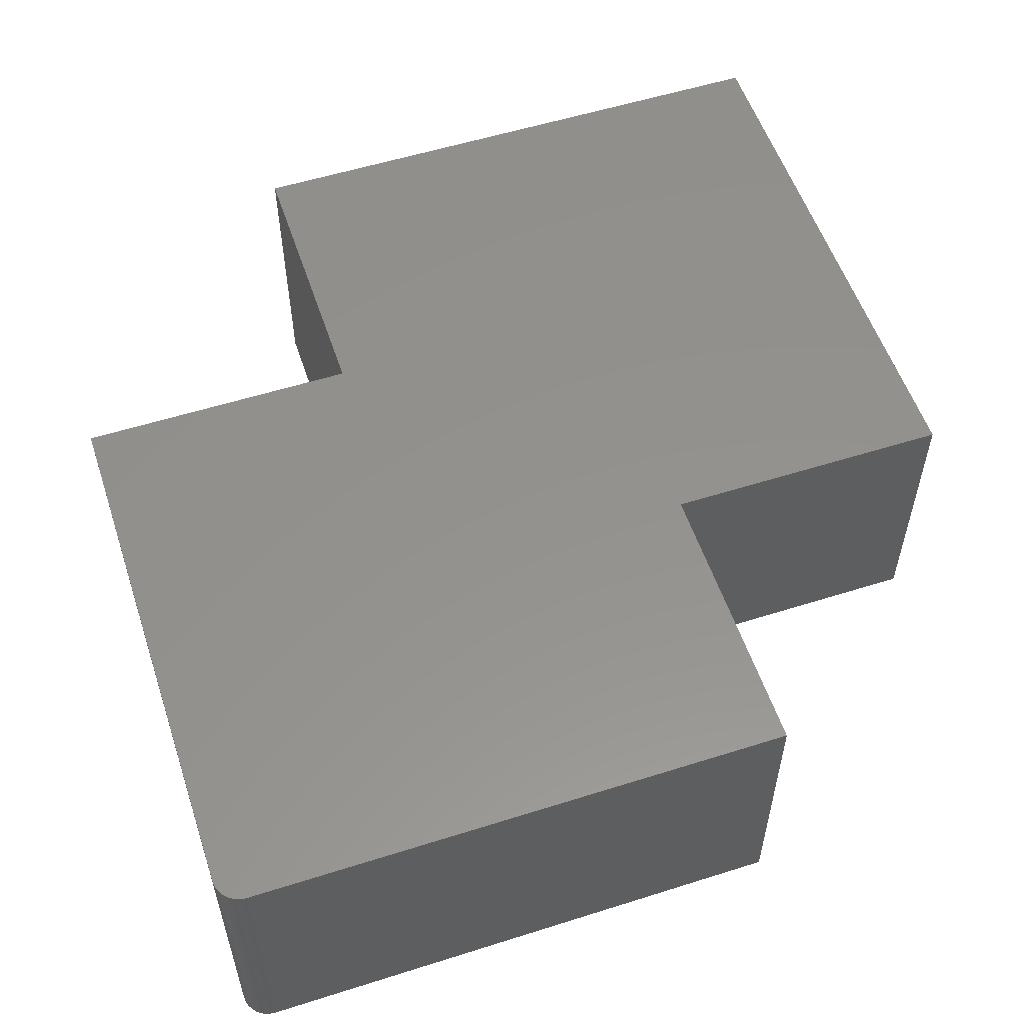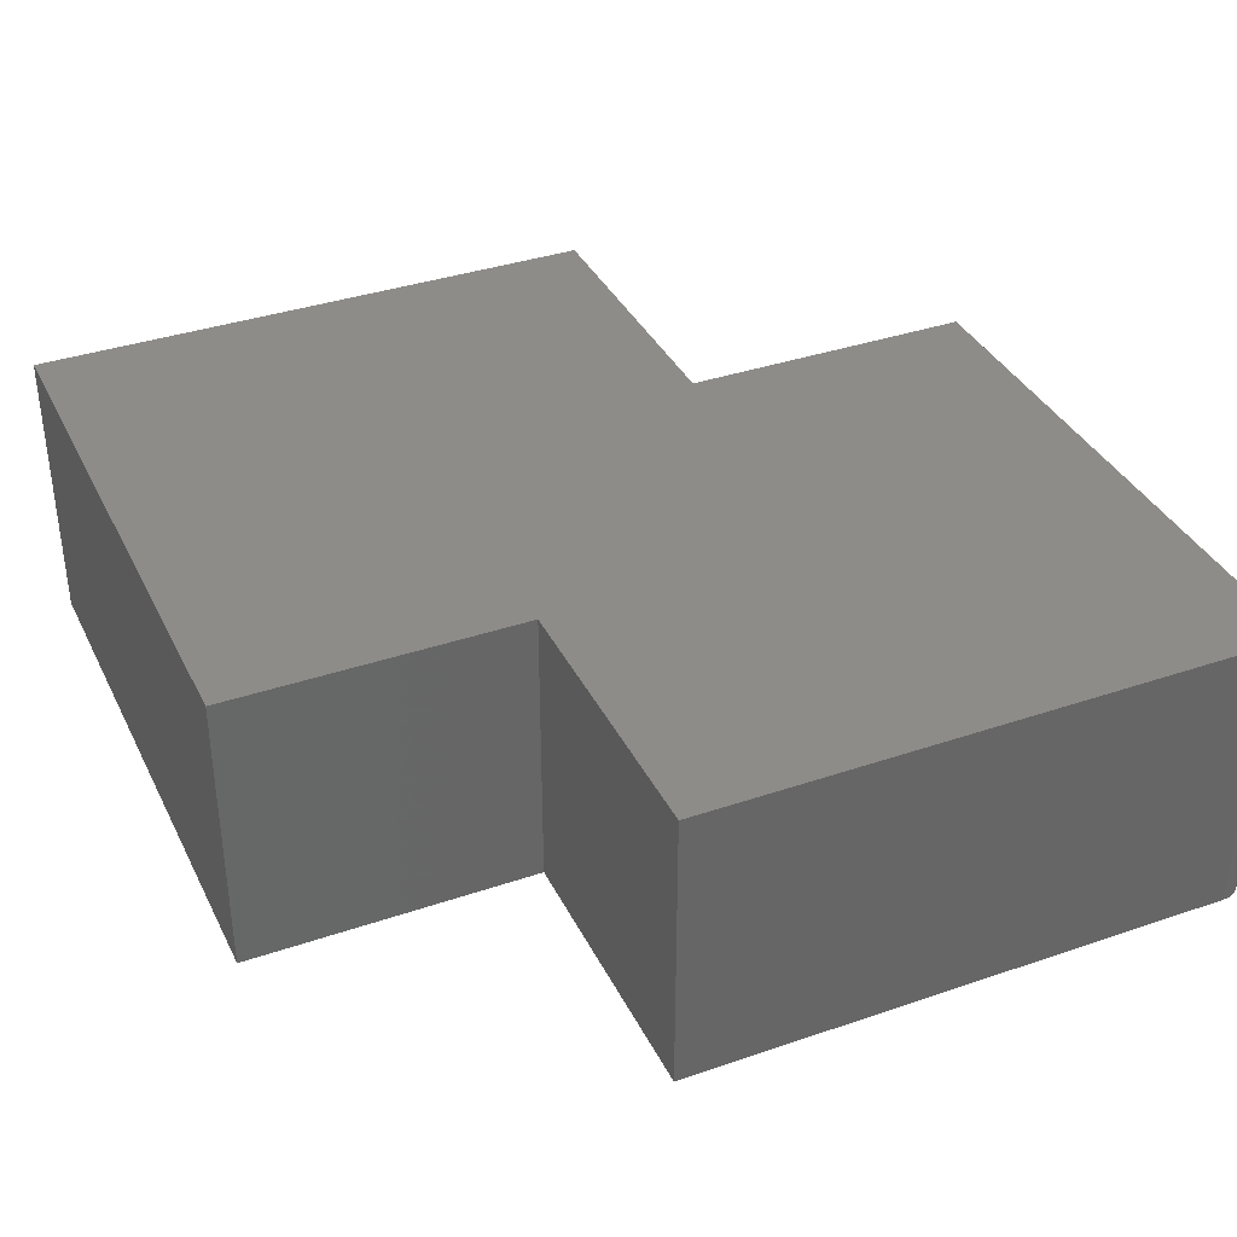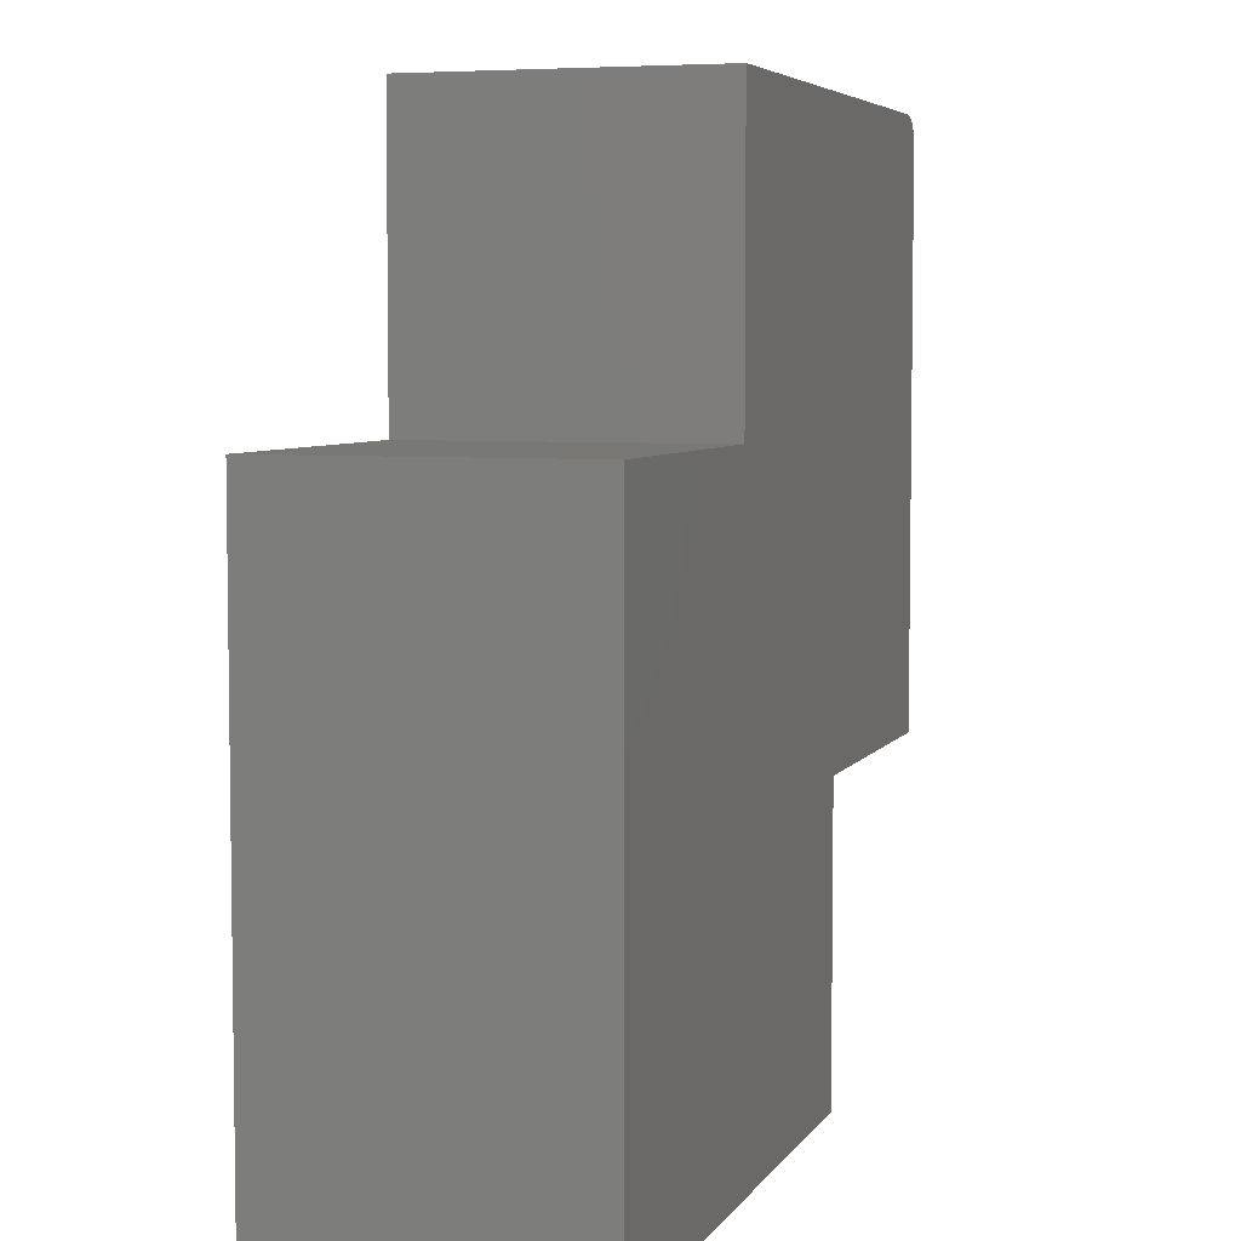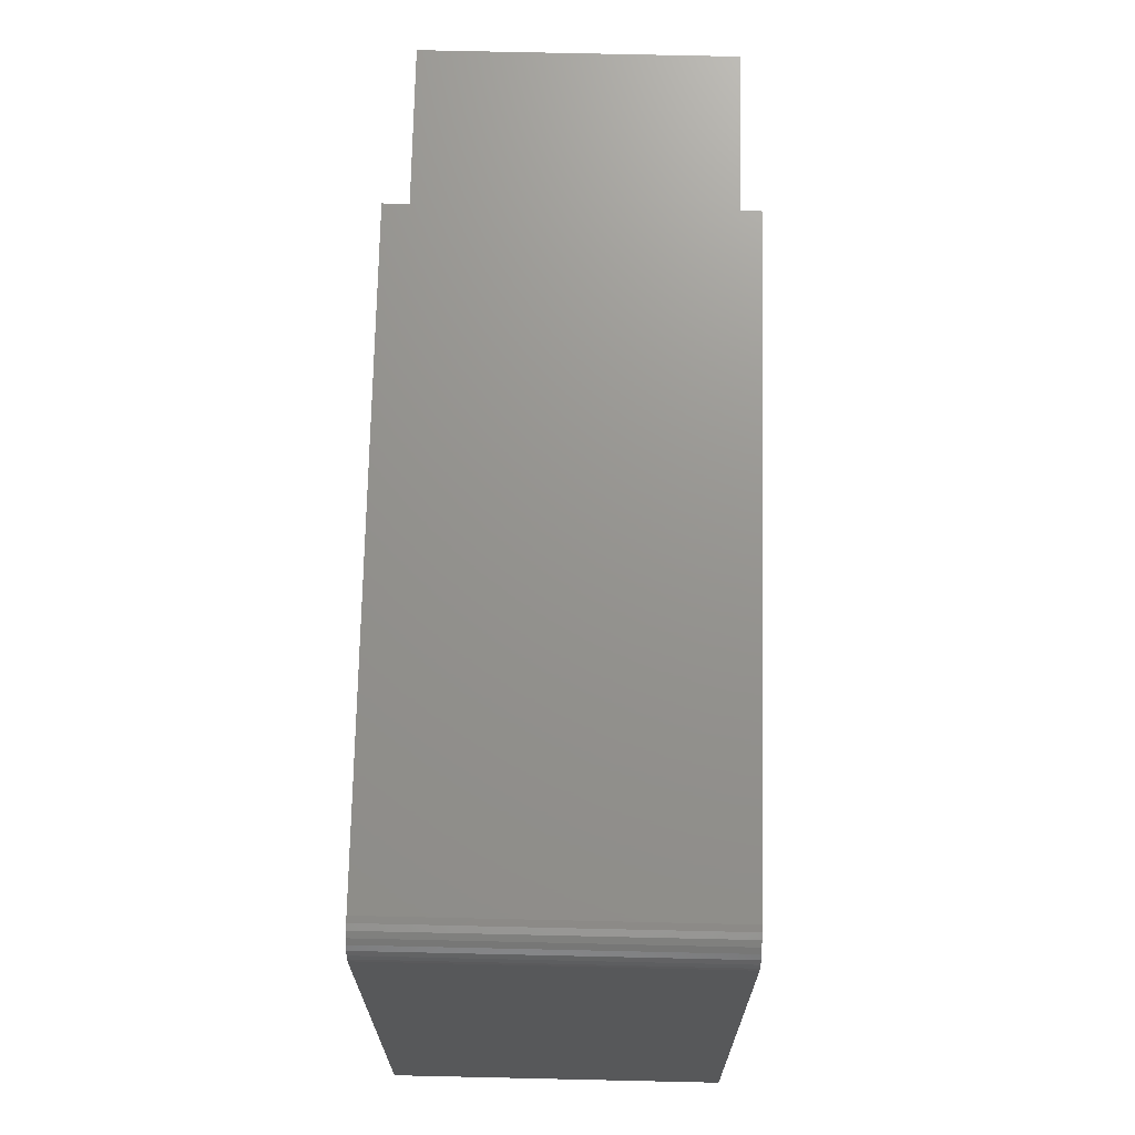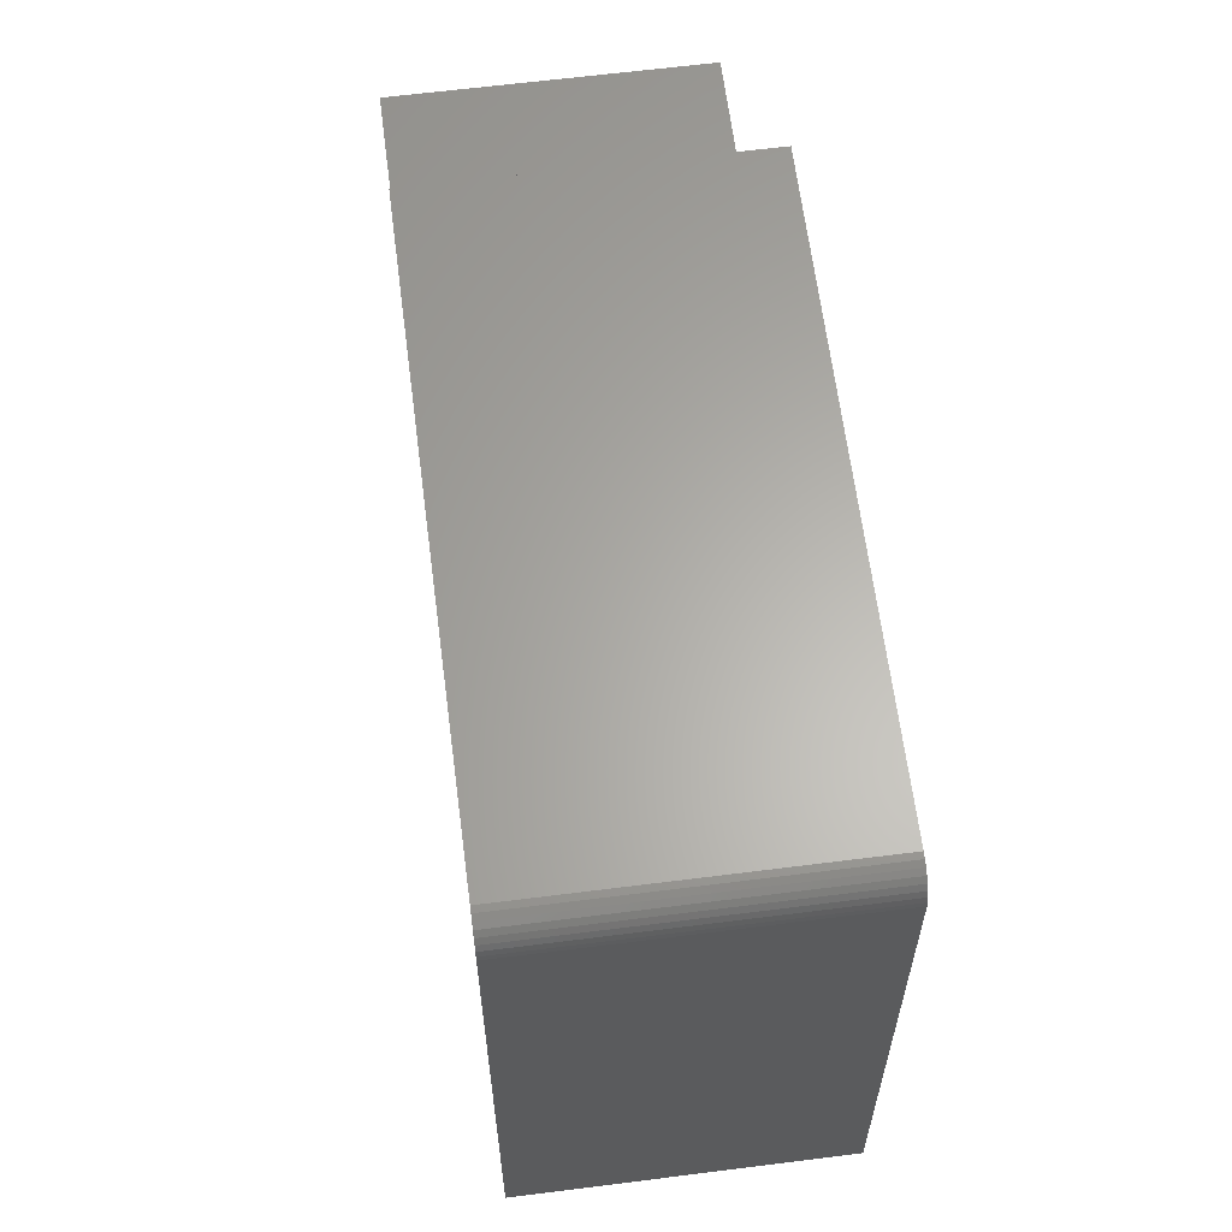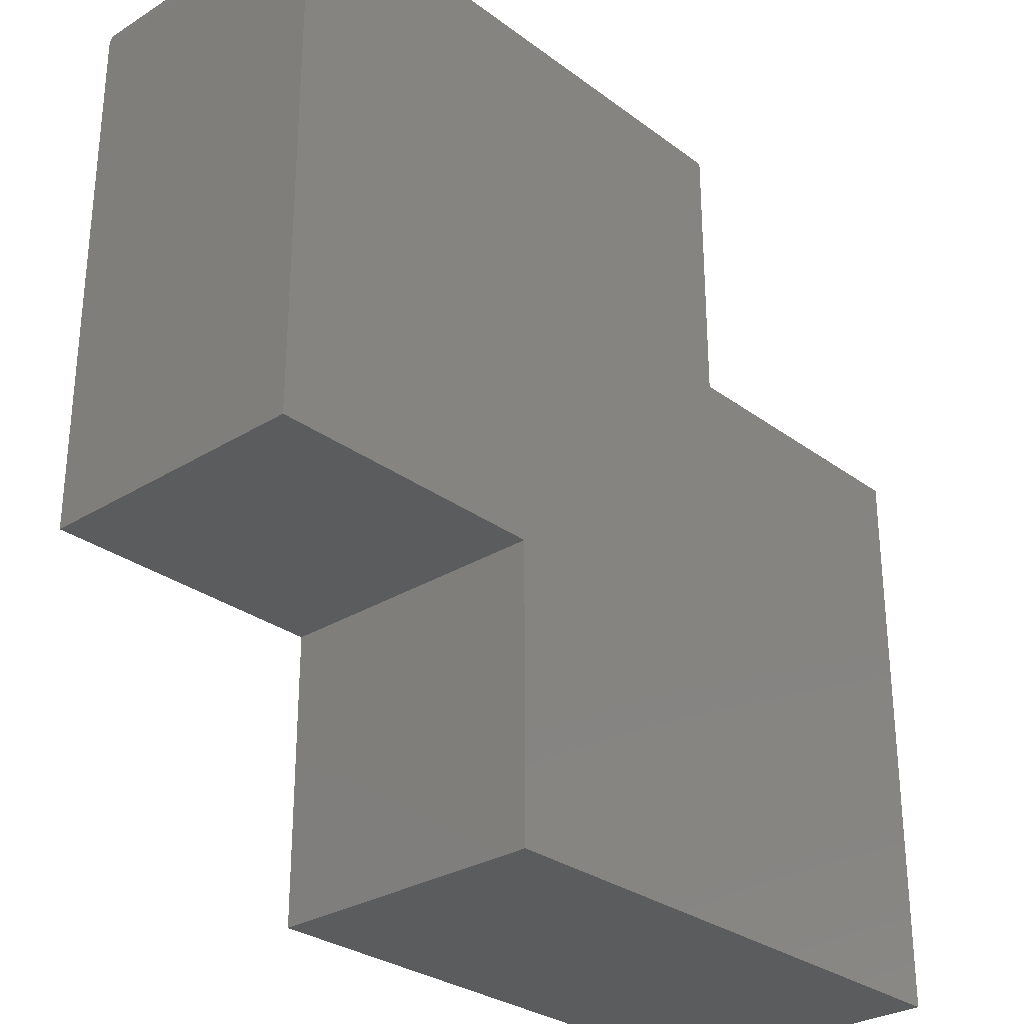
<metadata>
{"format":"stl","ext":"stl","renderer":"f3d","projection":"perspective","resolution":1024,"background":"white","views":[{"elev":55.5,"azim":-108.4,"up":"+Z"},{"elev":36.7,"azim":156.1,"up":"+Z"},{"elev":5.5,"azim":108.1,"up":"+Y"},{"elev":71.2,"azim":-88.7,"up":"+Y"},{"elev":63.3,"azim":-97.3,"up":"+Y"},{"elev":-29.2,"azim":-47.5,"up":"+Y"}]}
</metadata>
<code>
# stl→obj: 32 verts, 60 faces
v -0.7031 0.7447 0.25
v -0.7123 0.7438 0.25
v -0.7211 0.7412 0.25
v 0.2447 0.7447 0.25
v -0.7292 0.7368 0.25
v -0.7363 0.731 0.25
v -0.7421 0.7239 0.25
v -0.7464 0.7158 0.25
v -0.7491 0.707 0.25
v -0.75 0.6979 0.25
v 0.2447 0.2553 0.25
v -0.2447 -0.7553 0.25
v 0.75 -0.7553 0.25
v -0.2447 -0.25 0.25
v 0.75 0.2553 0.25
v -0.75 -0.25 0.25
v -0.7211 0.7412 -0.25
v -0.7123 0.7438 -0.25
v -0.7031 0.7447 -0.25
v 0.2447 0.7447 -0.25
v 0.2447 0.2553 -0.25
v -0.75 0.6979 -0.25
v -0.7491 0.707 -0.25
v -0.7464 0.7158 -0.25
v -0.7421 0.7239 -0.25
v -0.7363 0.731 -0.25
v -0.7292 0.7368 -0.25
v -0.75 -0.25 -0.25
v 0.75 0.2553 -0.25
v -0.2447 -0.25 -0.25
v 0.75 -0.7553 -0.25
v -0.2447 -0.7553 -0.25
f 1 2 3
f 4 1 3
f 4 3 5
f 4 5 6
f 4 6 7
f 4 7 8
f 4 8 9
f 4 9 10
f 4 10 11
f 12 13 14
f 14 13 15
f 14 15 16
f 16 15 11
f 16 11 10
f 17 18 19
f 20 21 22
f 20 22 23
f 20 23 24
f 20 24 25
f 20 25 26
f 20 26 27
f 20 27 17
f 20 17 19
f 22 21 28
f 28 21 29
f 28 29 30
f 30 29 31
f 30 31 32
f 10 22 16
f 16 22 28
f 4 20 1
f 1 20 19
f 22 10 23
f 23 10 9
f 23 9 24
f 24 9 8
f 24 8 25
f 25 8 7
f 25 7 26
f 26 7 6
f 26 6 27
f 27 6 5
f 27 5 17
f 17 5 3
f 17 3 18
f 18 3 2
f 18 2 19
f 19 2 1
f 21 20 11
f 11 20 4
f 15 29 11
f 11 29 21
f 13 31 15
f 15 31 29
f 12 32 13
f 13 32 31
f 14 30 12
f 12 30 32
f 16 28 14
f 14 28 30

</code>
